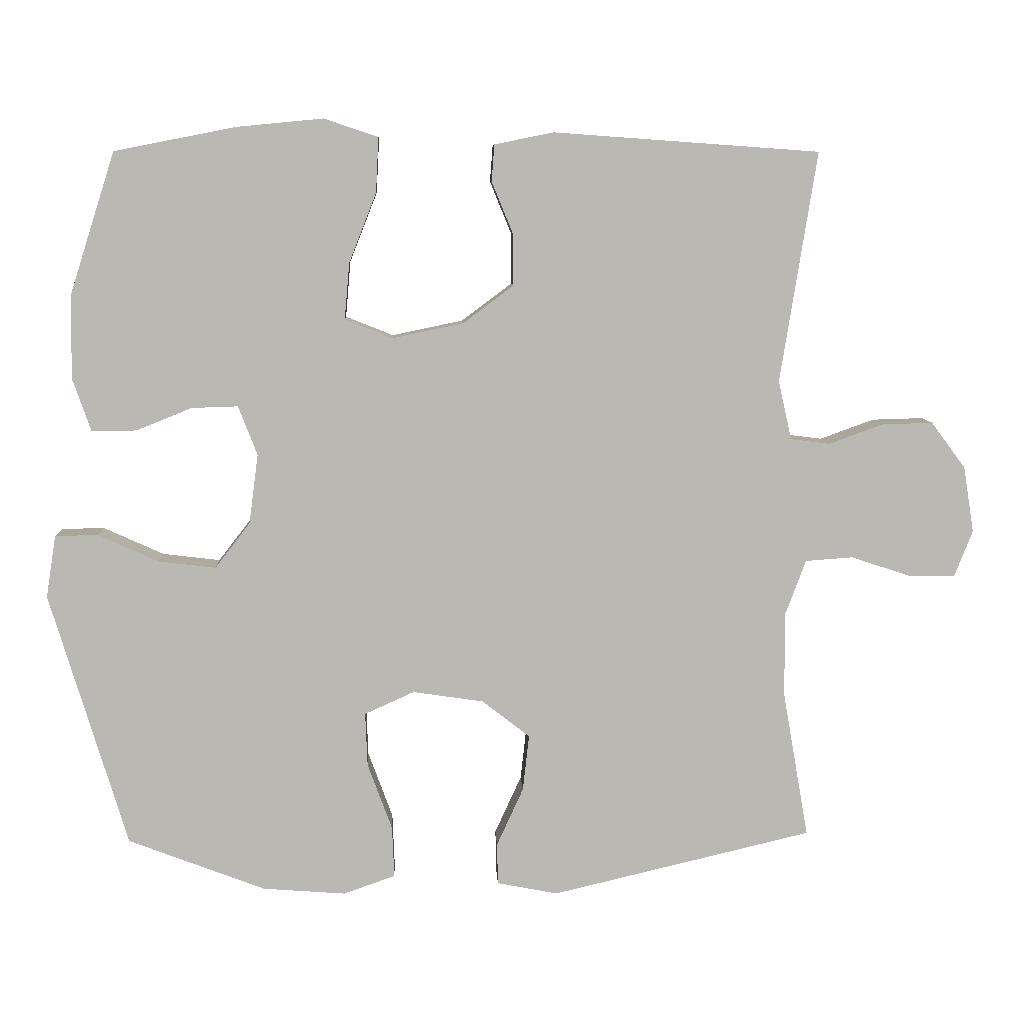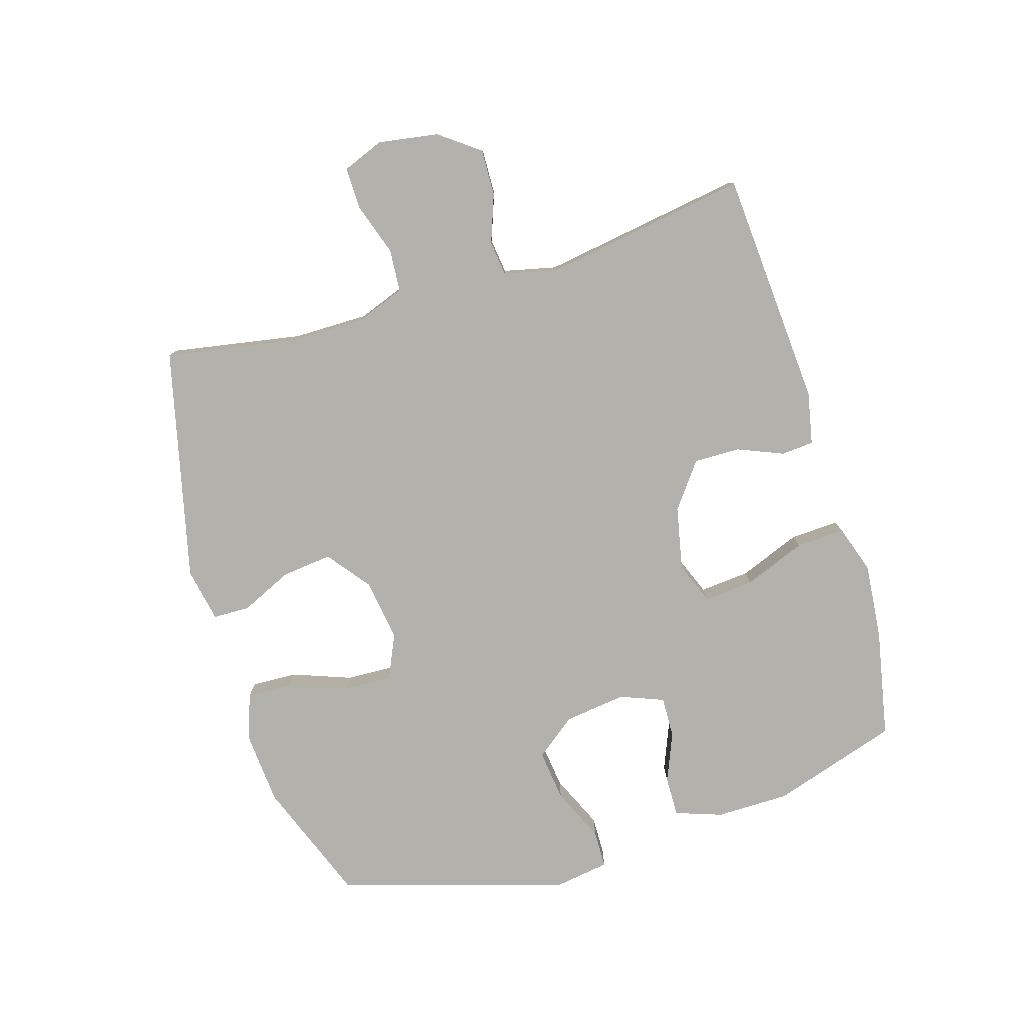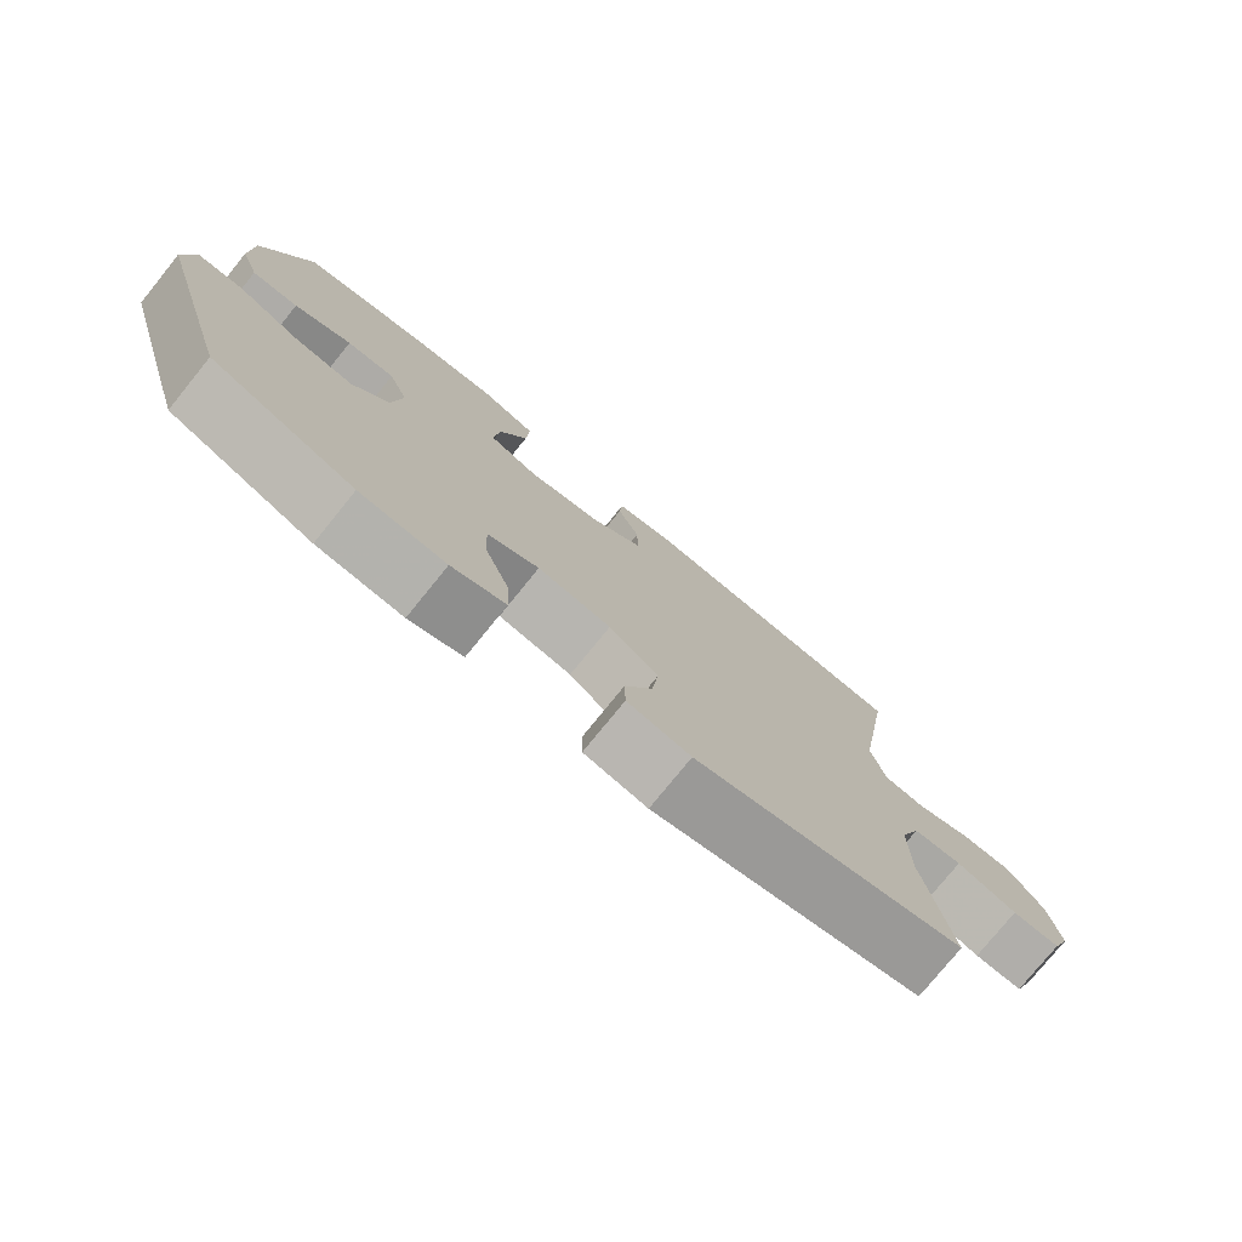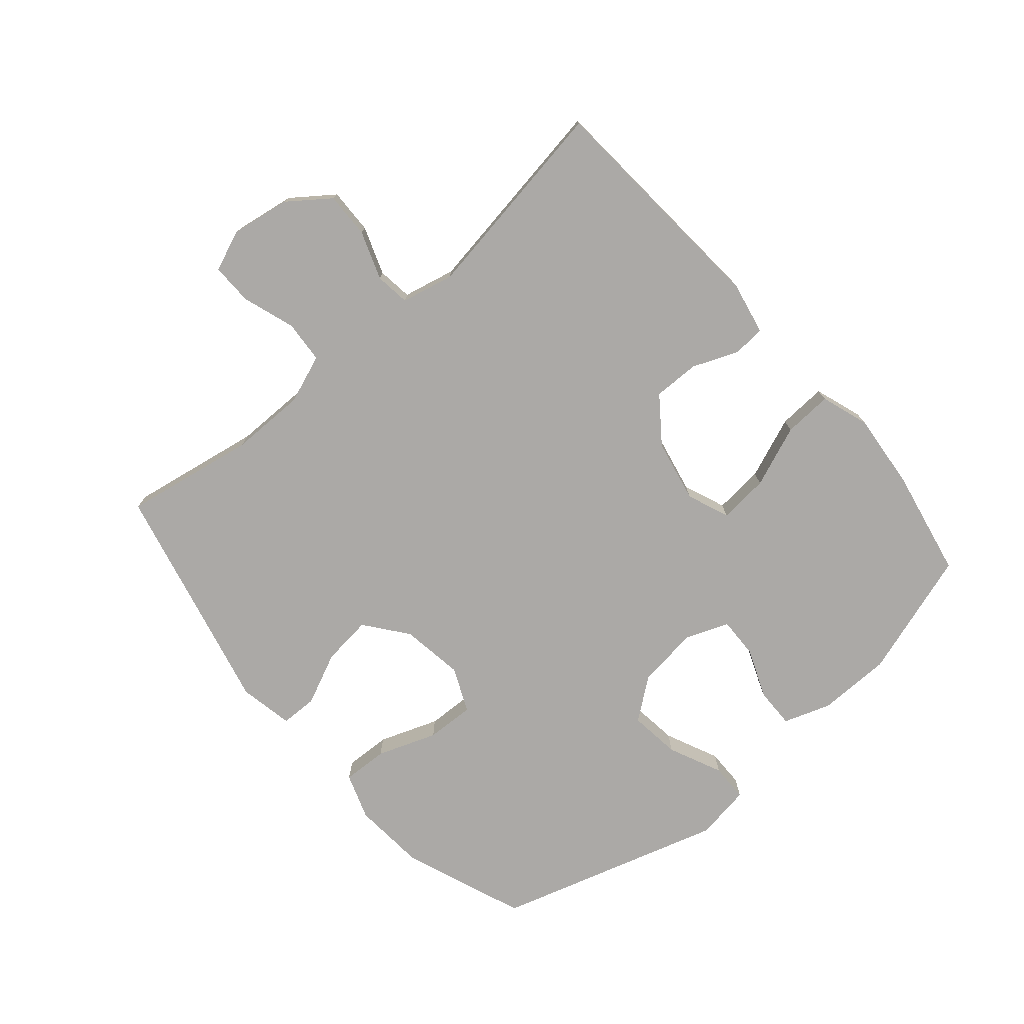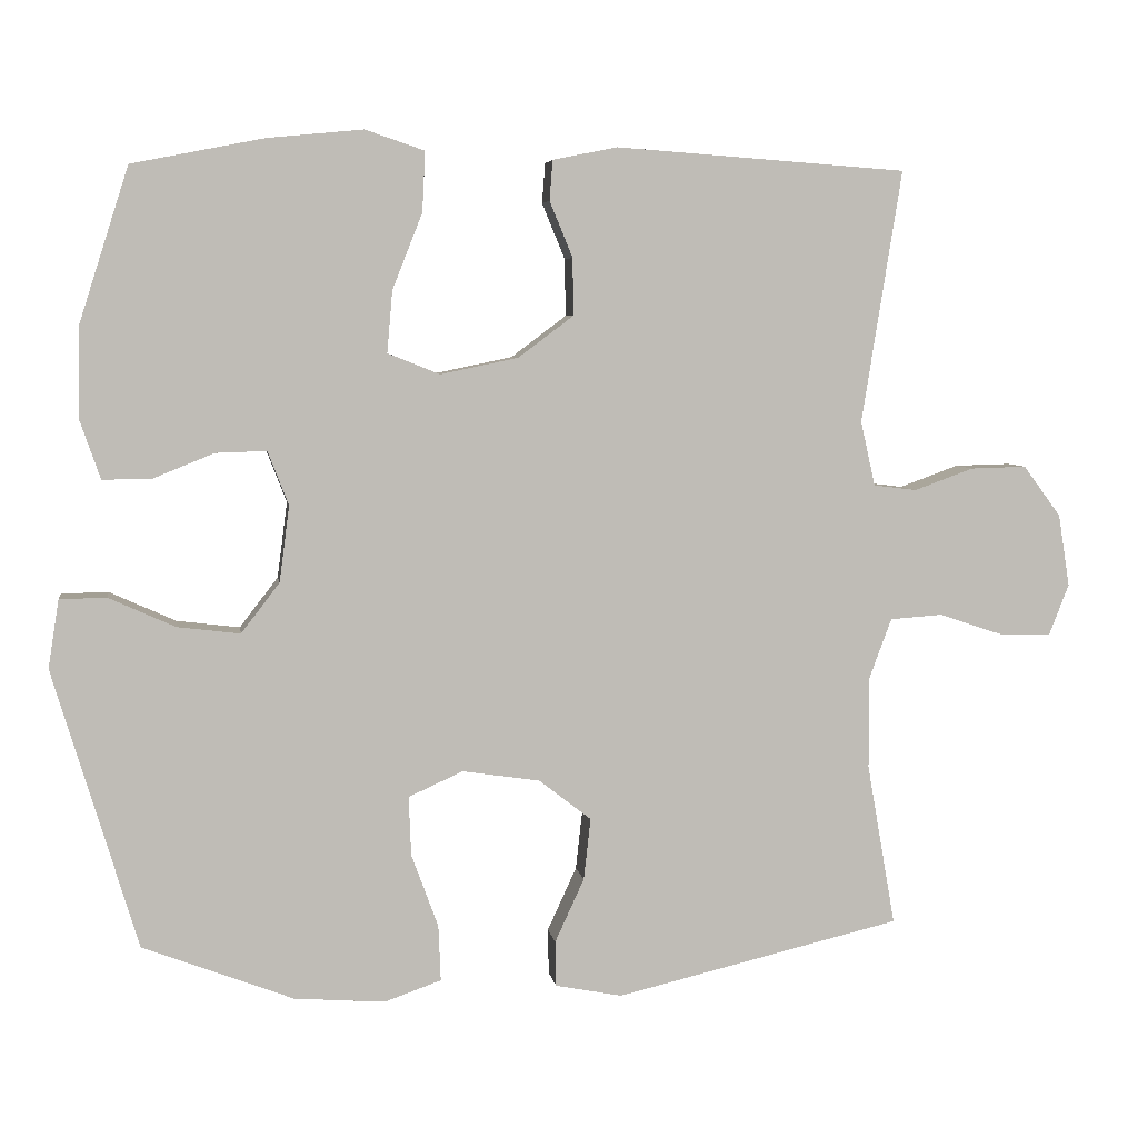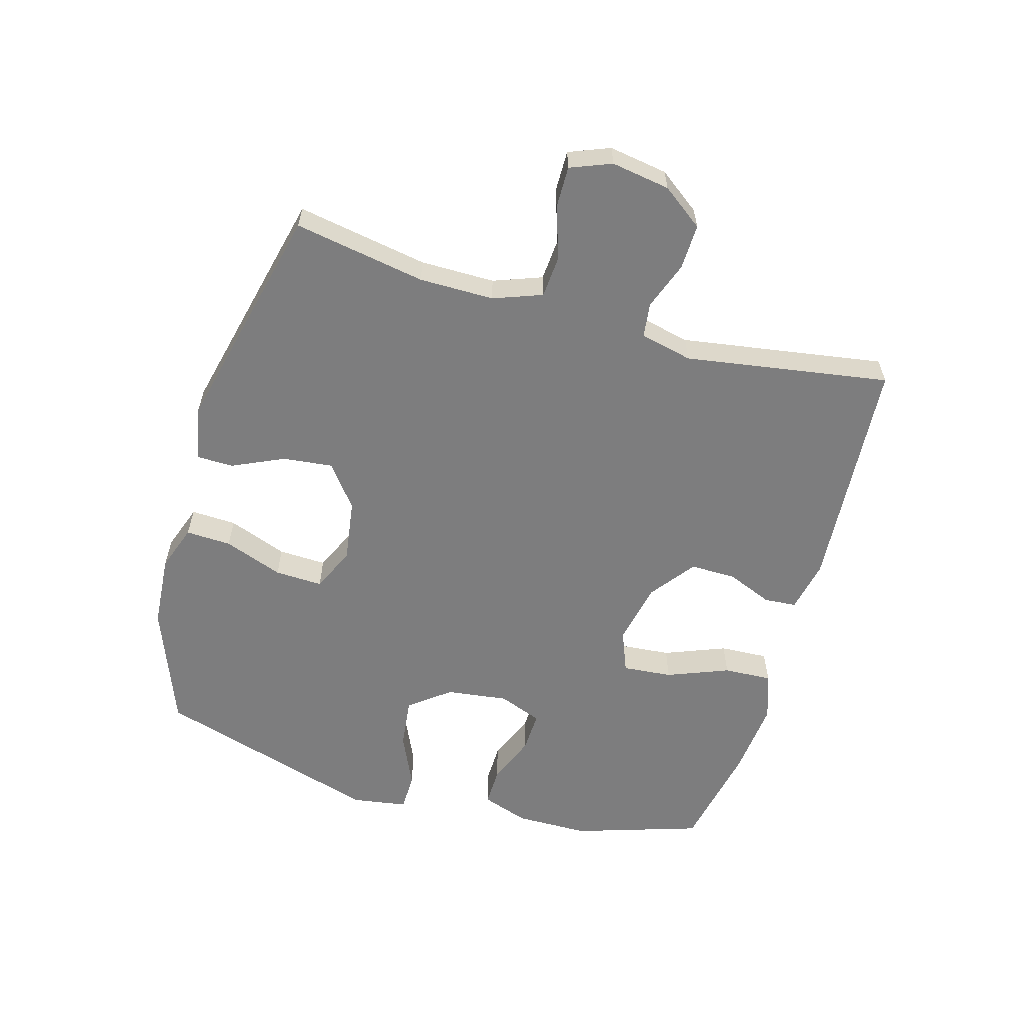
<metadata>
{"format":"obj","ext":"obj","renderer":"f3d","projection":"perspective","resolution":1024,"background":"white","views":[{"elev":7.9,"azim":177.5,"up":"+Z"},{"elev":-78.9,"azim":-73.2,"up":"+Y"},{"elev":-77.3,"azim":141.0,"up":"+Z"},{"elev":-75.6,"azim":-49.3,"up":"+Y"},{"elev":5.4,"azim":171.5,"up":"+Z"},{"elev":-59.2,"azim":-106.0,"up":"+Y"}]}
</metadata>
<code>
v -0.5 0.07 -0.5
v -0.463 0.07 -0.289
v -0.463 0.07 -0.169
v -0.492 0.07 -0.091
v -0.56 0.07 -0.086
v -0.644 0.07 -0.114
v -0.711 0.07 -0.115
v -0.737 0.07 -0.049
v -0.722 0.07 0.045
v -0.673 0.07 0.111
v -0.6 0.07 0.109
v -0.523 0.07 0.081
v -0.467 0.07 0.088
v -0.448 0.07 0.172
v -0.5 0.07 0.5
v -0.121 0.07 0.527
v -0.037 0.07 0.51
v -0.033 0.07 0.458
v -0.063 0.07 0.385
v -0.064 0.07 0.311
v 0.008 0.07 0.257
v 0.109 0.07 0.236
v 0.177 0.07 0.263
v 0.17 0.07 0.343
v 0.131 0.07 0.442
v 0.127 0.07 0.52
v 0.204 0.07 0.546
v 0.328 0.07 0.534
v 0.5 0.07 0.5
v 0.565 0.07 0.297
v 0.566 0.07 0.179
v 0.54 0.07 0.104
v 0.476 0.07 0.105
v 0.397 0.07 0.137
v 0.331 0.07 0.139
v 0.304 0.07 0.069
v 0.317 0.07 -0.03
v 0.367 0.07 -0.095
v 0.449 0.07 -0.085
v 0.535 0.07 -0.046
v 0.596 0.07 -0.047
v 0.61 0.07 -0.136
v 0.5 0.07 -0.5
v 0.304 0.07 -0.575
v 0.186 0.07 -0.584
v 0.112 0.07 -0.558
v 0.115 0.07 -0.485
v 0.15 0.07 -0.39
v 0.153 0.07 -0.313
v 0.082 0.07 -0.281
v -0.019 0.07 -0.296
v -0.087 0.07 -0.349
v -0.078 0.07 -0.429
v -0.04 0.07 -0.512
v -0.041 0.07 -0.571
v -0.128 0.07 -0.588
v -0.5 0 -0.5
v -0.463 0 -0.289
v -0.463 0 -0.169
v -0.492 0 -0.091
v -0.56 0 -0.086
v -0.644 0 -0.114
v -0.711 0 -0.115
v -0.737 0 -0.049
v -0.722 0 0.045
v -0.673 0 0.111
v -0.6 0 0.109
v -0.523 0 0.081
v -0.467 0 0.088
v -0.448 0 0.172
v -0.5 0 0.5
v -0.121 0 0.527
v -0.037 0 0.51
v -0.033 0 0.458
v -0.063 0 0.385
v -0.064 0 0.311
v 0.008 0 0.257
v 0.109 0 0.236
v 0.177 0 0.263
v 0.17 0 0.343
v 0.131 0 0.442
v 0.127 0 0.52
v 0.204 0 0.546
v 0.328 0 0.534
v 0.5 0 0.5
v 0.565 0 0.297
v 0.566 0 0.179
v 0.54 0 0.104
v 0.476 0 0.105
v 0.397 0 0.137
v 0.331 0 0.139
v 0.304 0 0.069
v 0.317 0 -0.03
v 0.367 0 -0.095
v 0.449 0 -0.085
v 0.535 0 -0.046
v 0.596 0 -0.047
v 0.61 0 -0.136
v 0.5 0 -0.5
v 0.304 0 -0.575
v 0.186 0 -0.584
v 0.112 0 -0.558
v 0.115 0 -0.485
v 0.15 0 -0.39
v 0.153 0 -0.313
v 0.082 0 -0.281
v -0.019 0 -0.296
v -0.087 0 -0.349
v -0.078 0 -0.429
v -0.04 0 -0.512
v -0.041 0 -0.571
v -0.128 0 -0.588
f 56 1 2
f 55 56 2
f 54 55 2
f 53 54 2
f 52 53 2 3
f 51 52 3 4
f 50 51 4
f 46 47 48
f 45 46 48
f 44 45 48
f 43 44 48
f 42 43 48
f 41 42 48
f 40 41 48
f 39 40 48
f 38 39 48 49
f 37 38 49 50
f 32 33 34
f 31 32 34
f 30 31 34
f 29 30 34
f 28 29 34
f 27 28 34
f 26 27 34
f 25 26 34
f 24 25 34
f 23 24 34 35
f 22 23 35 36
f 17 18 19
f 16 17 19
f 15 16 19
f 14 15 19
f 13 14 19 20
f 10 11 12
f 9 10 12
f 8 9 12
f 7 8 12
f 6 7 12
f 5 6 12
f 4 5 12 13
f 50 4 13
f 37 50 13
f 36 37 13
f 22 36 13
f 21 22 13
f 13 20 21
f 58 57 112
f 58 112 111
f 58 111 110
f 58 110 109
f 59 58 109 108
f 60 59 108 107
f 60 107 106
f 104 103 102
f 104 102 101
f 104 101 100
f 104 100 99
f 104 99 98
f 104 98 97
f 104 97 96
f 104 96 95
f 105 104 95 94
f 106 105 94 93
f 90 89 88
f 90 88 87
f 90 87 86
f 90 86 85
f 90 85 84
f 90 84 83
f 90 83 82
f 90 82 81
f 90 81 80
f 91 90 80 79
f 92 91 79 78
f 75 74 73
f 75 73 72
f 75 72 71
f 75 71 70
f 76 75 70 69
f 68 67 66
f 68 66 65
f 68 65 64
f 68 64 63
f 68 63 62
f 68 62 61
f 69 68 61 60
f 69 60 106
f 69 106 93
f 69 93 92
f 69 92 78
f 69 78 77
f 77 76 69
f 1 57 58 2
f 2 58 59 3
f 3 59 60 4
f 4 60 61 5
f 5 61 62 6
f 6 62 63 7
f 7 63 64 8
f 8 64 65 9
f 9 65 66 10
f 10 66 67 11
f 11 67 68 12
f 12 68 69 13
f 13 69 70 14
f 14 70 71 15
f 15 71 72 16
f 16 72 73 17
f 17 73 74 18
f 18 74 75 19
f 19 75 76 20
f 20 76 77 21
f 21 77 78 22
f 22 78 79 23
f 23 79 80 24
f 24 80 81 25
f 25 81 82 26
f 26 82 83 27
f 27 83 84 28
f 28 84 85 29
f 29 85 86 30
f 30 86 87 31
f 31 87 88 32
f 32 88 89 33
f 33 89 90 34
f 34 90 91 35
f 35 91 92 36
f 36 92 93 37
f 37 93 94 38
f 38 94 95 39
f 39 95 96 40
f 40 96 97 41
f 41 97 98 42
f 42 98 99 43
f 43 99 100 44
f 44 100 101 45
f 45 101 102 46
f 46 102 103 47
f 47 103 104 48
f 48 104 105 49
f 49 105 106 50
f 50 106 107 51
f 51 107 108 52
f 52 108 109 53
f 53 109 110 54
f 54 110 111 55
f 55 111 112 56
f 56 112 57 1

</code>
